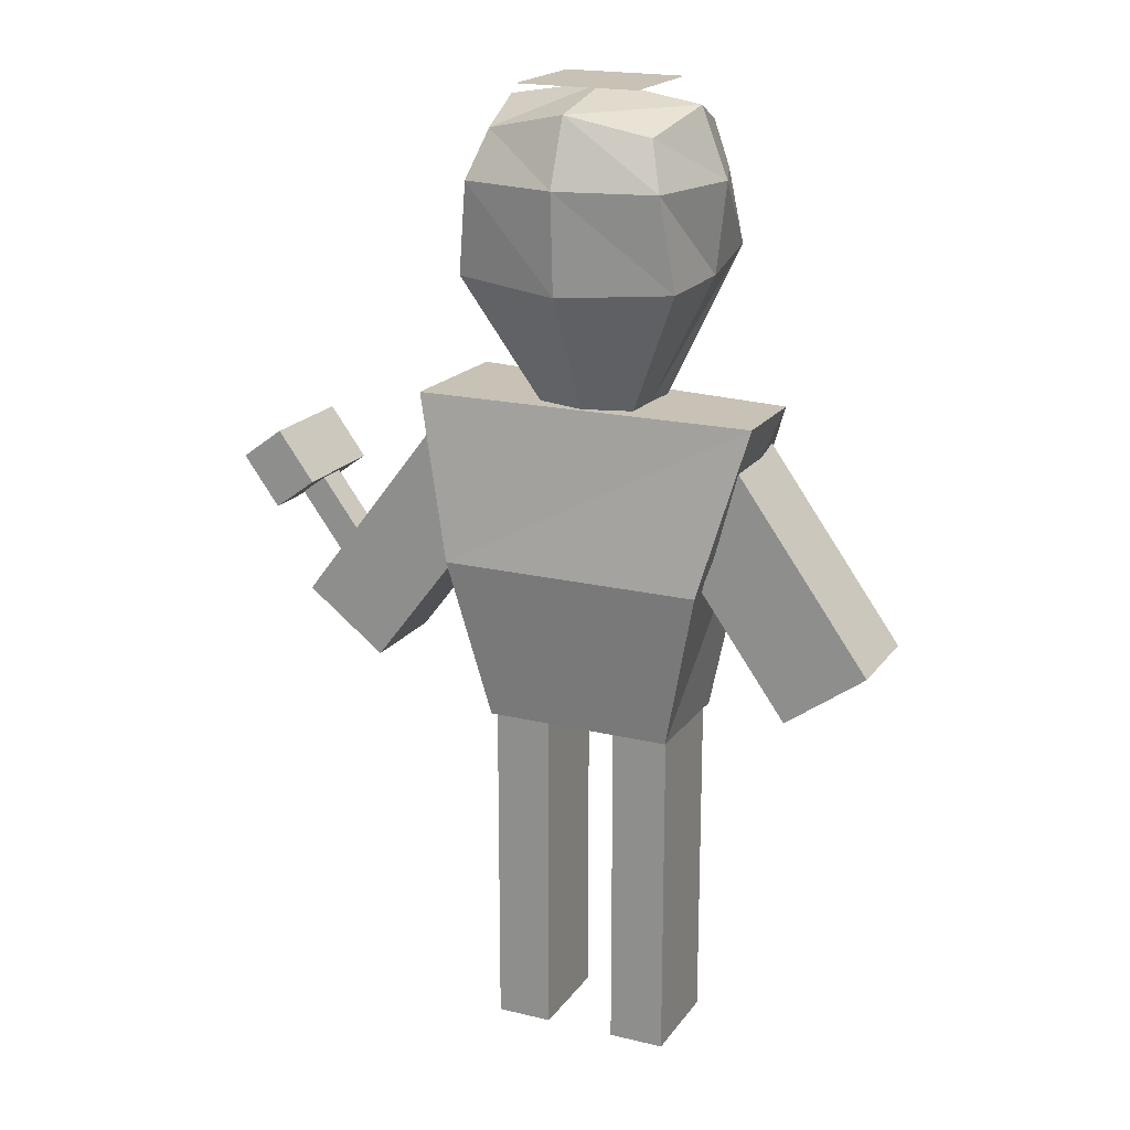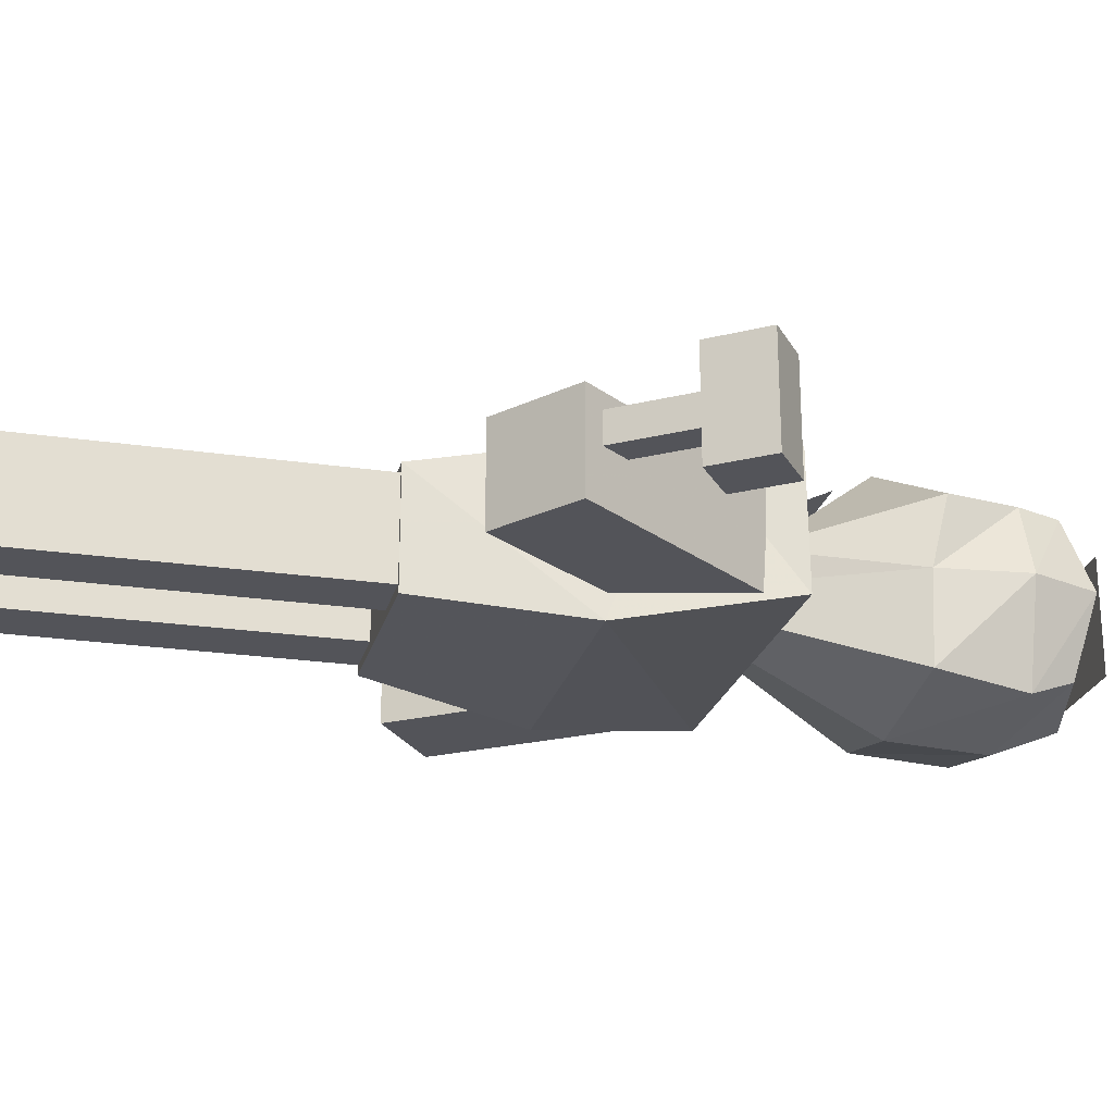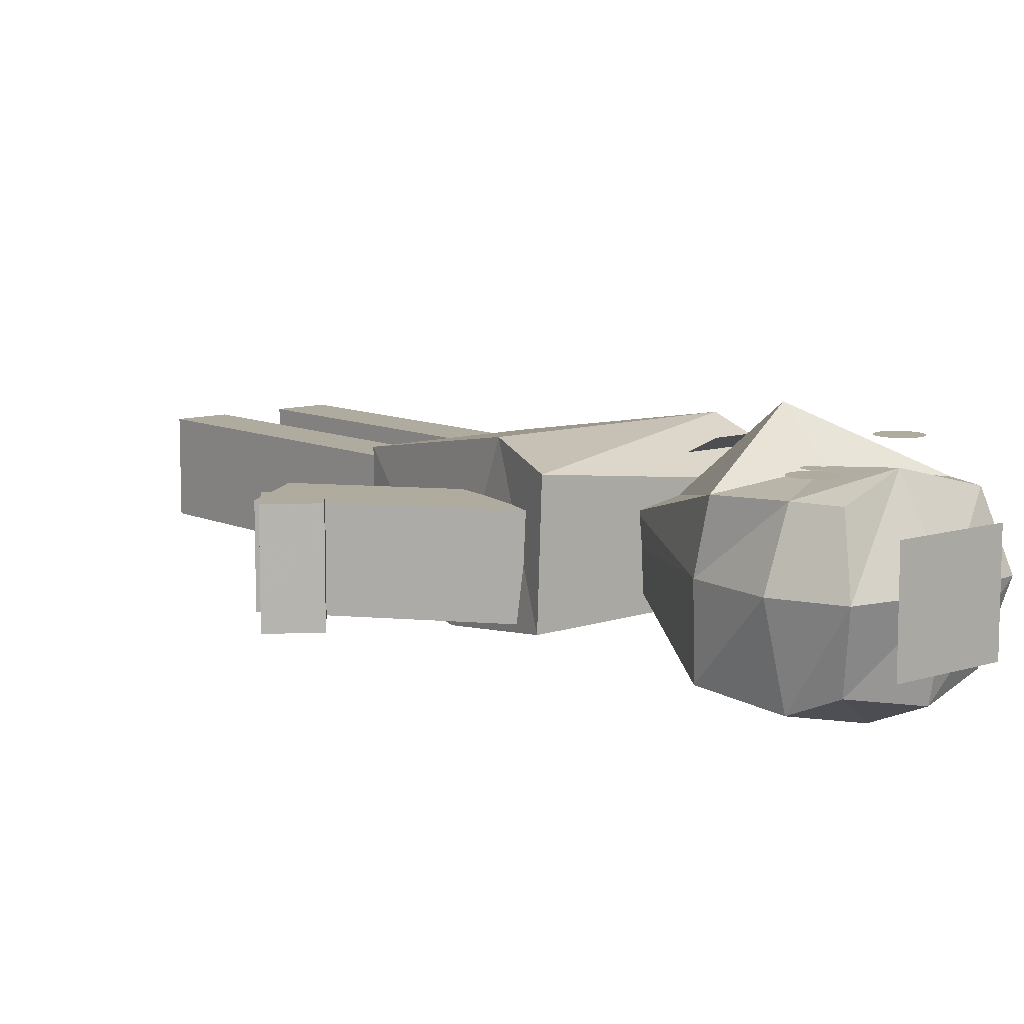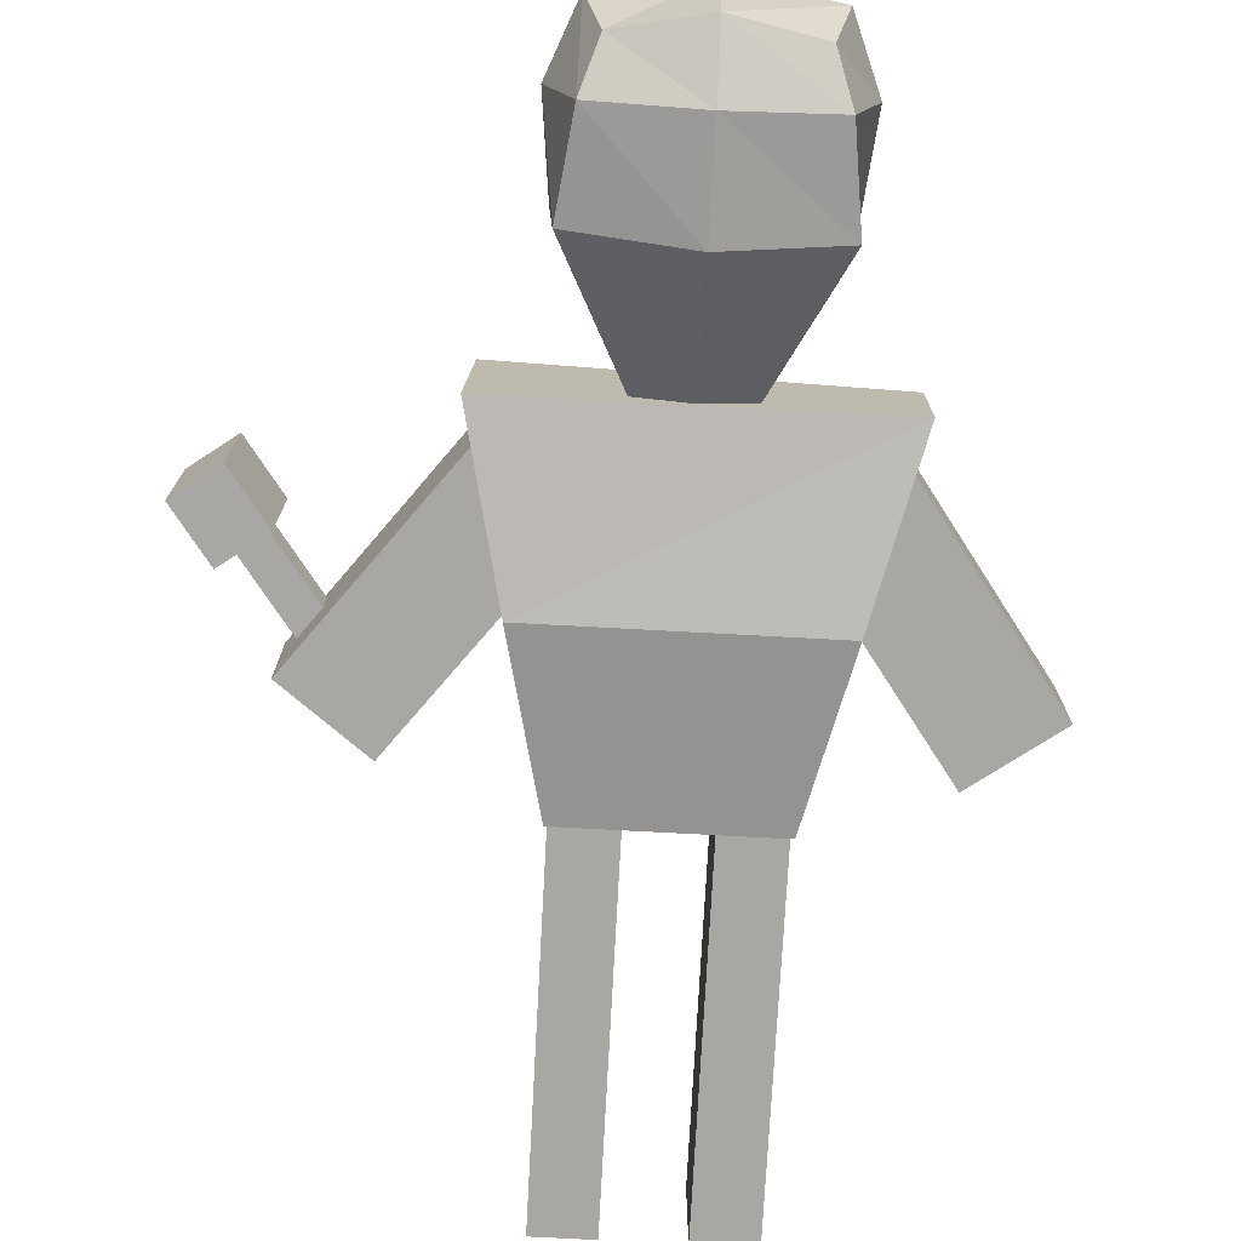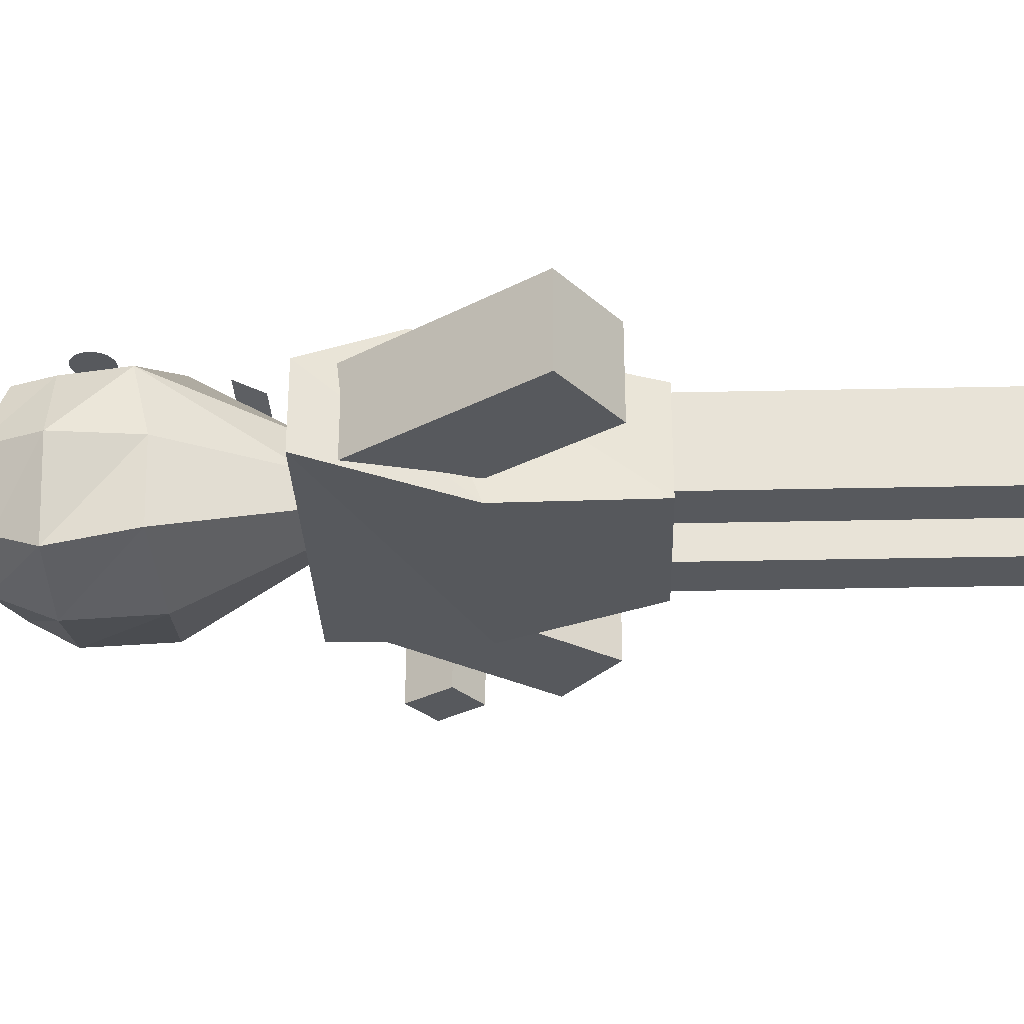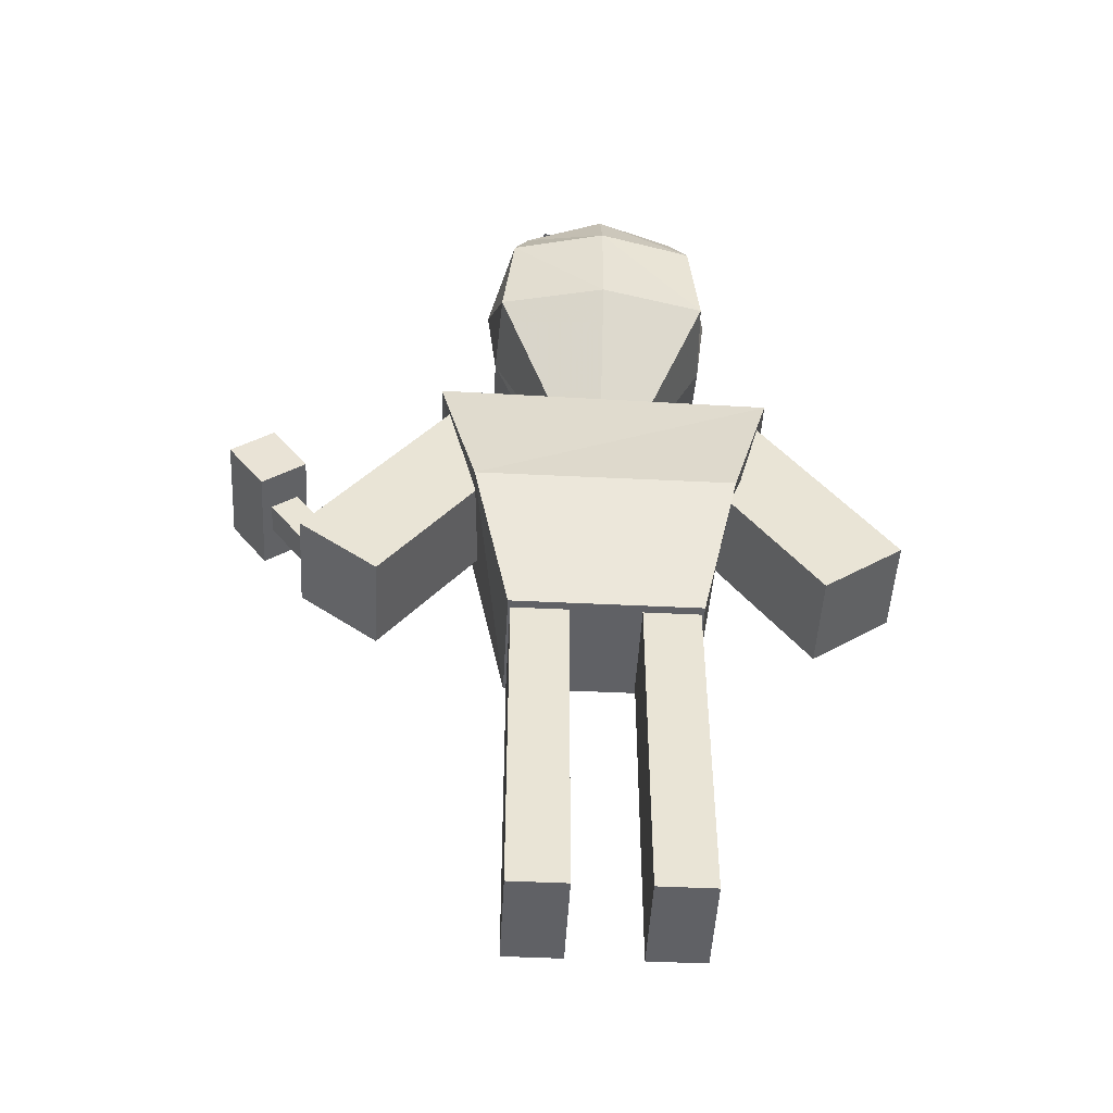
<metadata>
{"format":"obj","ext":"obj","renderer":"f3d","projection":"perspective","resolution":1024,"background":"white","views":[{"elev":19.0,"azim":-155.3,"up":"+Y"},{"elev":-23.7,"azim":76.2,"up":"+Z"},{"elev":9.7,"azim":140.0,"up":"+Z"},{"elev":-74.7,"azim":176.9,"up":"+Z"},{"elev":-29.7,"azim":-88.1,"up":"+Z"},{"elev":-48.7,"azim":176.9,"up":"+Y"}]}
</metadata>
<code>
o Cube.001
v -0.2523 4.494 0.5435
v 0.2044 4.494 0.5435
v -0.2523 4.7 0.6421
v 0.2044 4.7 0.6421
v -0.3457 5.598 0.6923
v -0.3721 5.595 0.6923
v -0.3975 5.587 0.6923
v -0.4209 5.575 0.6923
v -0.4415 5.558 0.6923
v -0.4583 5.538 0.6923
v -0.4708 5.514 0.6923
v -0.4785 5.489 0.6923
v -0.4811 5.462 0.6923
v -0.4785 5.436 0.6923
v -0.4708 5.411 0.6923
v -0.4583 5.387 0.6923
v -0.4415 5.367 0.6923
v -0.4209 5.35 0.6923
v -0.3975 5.337 0.6923
v -0.3721 5.33 0.6923
v -0.3457 5.327 0.6923
v -0.3193 5.33 0.6923
v -0.2939 5.337 0.6923
v -0.2705 5.35 0.6923
v -0.25 5.367 0.6923
v -0.2332 5.387 0.6923
v -0.2207 5.411 0.6923
v -0.213 5.436 0.6923
v -0.2104 5.462 0.6923
v -0.213 5.489 0.6923
v -0.2207 5.514 0.6923
v -0.2332 5.538 0.6923
v -0.25 5.558 0.6923
v -0.2705 5.575 0.6923
v -0.2939 5.587 0.6923
v -0.3193 5.595 0.6923
v 1.552 3.025 0.1627
v 1.552 3.025 -0.02557
v 1.703 2.913 -0.02557
v 1.703 2.913 0.1627
v 1.941 3.553 0.1627
v 1.941 3.553 -0.02557
v 2.093 3.441 -0.02557
v 2.093 3.441 0.1627
v -0.5625 0.1676 0.3075
v -0.5625 0.1676 -0.3075
v -0.2164 0.1676 -0.3075
v -0.2164 0.1676 0.3075
v -0.5625 2.708 0.3075
v -0.5625 2.708 -0.3075
v -0.2164 2.708 -0.3075
v -0.2164 2.708 0.3075
v -0.5625 1.014 0.3075
v -0.5625 1.861 0.3075
v -0.5625 1.861 -0.3075
v -0.5625 1.014 -0.3075
v -0.2164 1.861 -0.3075
v -0.2164 1.014 -0.3075
v -0.2164 1.861 0.3075
v -0.2164 1.014 0.3075
v 1.366 2.529 0.2616
v 1.366 2.529 -0.3438
v 1.847 2.896 -0.3438
v 1.847 2.896 0.2616
v 0.442 3.738 0.2616
v 0.442 3.738 -0.3438
v 0.923 4.105 -0.3438
v 0.923 4.105 0.2616
v 1.058 2.932 0.2616
v 0.75 3.335 0.2616
v 0.75 3.335 -0.3438
v 1.058 2.932 -0.3438
v 1.231 3.702 -0.3438
v 1.539 3.299 -0.3438
v 1.231 3.702 0.2616
v 1.539 3.299 0.2616
v -0.58 2.263 0.3606
v -0.58 2.263 -0.3606
v 0.58 2.263 -0.3606
v 0.58 2.263 0.3606
v -1.068 4.263 0.2419
v -1.068 4.263 -0.3289
v 1.04 4.263 -0.3534
v 1.009 4.263 0.4791
v -0.8049 3.671 0.59
v -0.8049 3.263 -0.4999
v 0.8049 3.263 -0.4999
v 0.8049 3.671 0.59
v 0.6682 5.039 -0.5309
v 0.695 5.161 0.4553
v -0.695 5.161 0.4553
v -0.6682 5.039 -0.5309
v 0.4981 5.887 -0.4712
v 0.4981 5.873 0.4643
v -0.4981 5.873 0.4643
v -0.4981 5.887 -0.4712
v 0.695 5.053 0.01865
v -0.695 5.053 0.01865
v 0.5939 6.014 0.01656
v -0.5939 6.014 0.01656
v 0.5939 5.6 -0.5952
v 0.5939 5.6 0.4675
v -0.5939 5.6 0.4675
v -0.5939 5.6 -0.5952
v -0.7573 5.6 0.01656
v 0.7573 5.6 0.01656
v 0.000112 4.997 -0.6976
v 0.01861 4.997 0.8457
v 0.000398 5.997 -0.5651
v 0.0662 5.83 0.6052
v 0.000398 6.114 0.01656
v 0.000398 5.6 -0.7286
v 0.000398 5.297 0.5445
v 0.2908 4.244 -0.222
v 0.3024 4.208 0.2052
v -0.2994 4.192 0.2052
v -0.2878 4.244 -0.222
v 0.3024 4.25 0.01605
v -0.2994 4.25 0.01605
v 0.001383 4.226 -0.2942
v 0.009398 4.226 0.2639
v 0.001383 4.215 0.01605
v -1.808 2.877 0.2616
v -1.808 2.877 -0.3438
v -1.317 2.523 -0.3438
v -1.317 2.523 0.2616
v -0.9182 4.111 0.2616
v -0.9182 4.111 -0.3438
v -0.4272 3.757 -0.3438
v -0.4272 3.757 0.2616
v -1.512 3.288 0.2616
v -1.215 3.7 0.2616
v -1.215 3.7 -0.3438
v -1.512 3.288 -0.3438
v -0.7239 3.346 -0.3438
v -1.021 2.934 -0.3438
v -0.7239 3.346 0.2616
v -1.021 2.934 0.2616
v 0.2182 0.1676 0.3075
v 0.2182 0.1676 -0.3075
v 0.5643 0.1676 -0.3075
v 0.5643 0.1676 0.3075
v 0.2182 2.708 0.3075
v 0.2182 2.708 -0.3075
v 0.5643 2.708 -0.3075
v 0.5643 2.708 0.3075
v 0.2182 1.014 0.3075
v 0.2182 1.861 0.3075
v 0.2182 1.861 -0.3075
v 0.2182 1.014 -0.3075
v 0.5643 1.861 -0.3075
v 0.5643 1.014 -0.3075
v 0.5643 1.861 0.3075
v 0.5643 1.014 0.3075
v 1.867 3.566 -0.2595
v 2.093 3.872 -0.2588
v 2.353 3.681 -0.2588
v 2.127 3.374 -0.2595
v 1.867 3.565 0.3959
v 2.093 3.871 0.3966
v 2.352 3.68 0.3966
v 2.126 3.373 0.3959
v 0.287 5.598 0.5472
v 0.2606 5.595 0.5472
v 0.2352 5.587 0.5472
v 0.2118 5.575 0.5472
v 0.1913 5.558 0.5472
v 0.1745 5.538 0.5472
v 0.162 5.514 0.5472
v 0.1543 5.489 0.5472
v 0.1517 5.462 0.5472
v 0.1543 5.436 0.5472
v 0.162 5.411 0.5472
v 0.1745 5.387 0.5472
v 0.1913 5.367 0.5472
v 0.2118 5.35 0.5472
v 0.2352 5.337 0.5472
v 0.2606 5.33 0.5472
v 0.287 5.327 0.5472
v 0.3134 5.33 0.5472
v 0.3388 5.337 0.5472
v 0.3622 5.35 0.5472
v 0.3828 5.367 0.5472
v 0.3996 5.387 0.5472
v 0.4121 5.411 0.5472
v 0.4198 5.436 0.5472
v 0.4224 5.462 0.5472
v 0.4198 5.489 0.5472
v 0.4121 5.514 0.5472
v 0.3996 5.538 0.5472
v 0.3828 5.558 0.5472
v 0.3622 5.575 0.5472
v 0.3388 5.587 0.5472
v 0.3134 5.595 0.5472
v -0.3434 5.528 0.7029
v -0.3563 5.527 0.7029
v -0.3687 5.523 0.7029
v -0.3801 5.517 0.7029
v -0.3901 5.509 0.7029
v -0.3984 5.499 0.7029
v -0.4045 5.487 0.7029
v -0.4082 5.475 0.7029
v -0.4095 5.462 0.7029
v -0.4082 5.449 0.7029
v -0.4045 5.436 0.7029
v -0.3984 5.425 0.7029
v -0.3901 5.415 0.7029
v -0.3801 5.407 0.7029
v -0.3687 5.401 0.7029
v -0.3563 5.397 0.7029
v -0.3434 5.396 0.7029
v -0.3305 5.397 0.7029
v -0.3181 5.401 0.7029
v -0.3067 5.407 0.7029
v -0.2967 5.415 0.7029
v -0.2885 5.425 0.7029
v -0.2824 5.436 0.7029
v -0.2786 5.449 0.7029
v -0.2773 5.462 0.7029
v -0.2786 5.475 0.7029
v -0.2824 5.487 0.7029
v -0.2885 5.499 0.7029
v -0.2967 5.509 0.7029
v -0.3067 5.517 0.7029
v -0.3181 5.523 0.7029
v -0.3305 5.527 0.7029
v 0.2805 5.528 0.582
v 0.2677 5.527 0.582
v 0.2553 5.523 0.582
v 0.2438 5.517 0.582
v 0.2338 5.509 0.582
v 0.2256 5.499 0.582
v 0.2195 5.487 0.582
v 0.2157 5.475 0.582
v 0.2145 5.462 0.582
v 0.2157 5.449 0.582
v 0.2195 5.436 0.582
v 0.2256 5.425 0.582
v 0.2338 5.415 0.582
v 0.2438 5.407 0.582
v 0.2553 5.401 0.582
v 0.2677 5.397 0.582
v 0.2805 5.396 0.582
v 0.2934 5.397 0.582
v 0.3058 5.401 0.582
v 0.3173 5.407 0.582
v 0.3273 5.415 0.582
v 0.3355 5.425 0.582
v 0.3416 5.436 0.582
v 0.3454 5.449 0.582
v 0.3466 5.462 0.582
v 0.3454 5.475 0.582
v 0.3416 5.487 0.582
v 0.3355 5.499 0.582
v 0.3273 5.509 0.582
v 0.3173 5.517 0.582
v 0.3058 5.523 0.582
v 0.2934 5.527 0.582
v -0.3641 6.126 0.3268
v 0.3846 6.126 0.3268
v -0.3641 6.126 -0.3718
v 0.3846 6.126 -0.3718
f 6 7 8 9 10 11 12 13 14 15 16 17 18 19 20 21 22 23 24 25 26 27 28 29 30 31 32 33 34 35 36 5
f 69 72 62 61
f 72 74 63 62
f 74 76 64 63
f 76 69 61 64
f 61 62 63 64
f 68 67 66 65
f 68 65 70 75
f 67 68 75 73
f 66 67 73 71
f 65 66 71 70
f 85 86 78 77
f 87 88 80 79
f 77 78 79 80
f 83 84 88 87
f 81 82 86 85
f 131 134 124 123
f 134 136 125 124
f 136 138 126 125
f 138 131 123 126
f 123 124 125 126
f 130 129 128 127
f 130 127 132 137
f 129 130 137 135
f 128 129 135 133
f 127 128 133 132
f 164 165 166 167 168 169 170 171 172 173 174 175 176 177 178 179 180 181 182 183 184 185 186 187 188 189 190 191 192 193 194 163
f 59 54 53 60
f 57 59 60 58
f 55 57 58 56
f 54 55 56 53
f 75 70 69 76
f 73 75 76 74
f 71 73 74 72
f 70 71 72 69
f 86 87 79 78
f 88 85 77 80
f 84 83 82 81
f 84 81 85 88
f 82 83 87 86
f 137 132 131 138
f 135 137 138 136
f 133 135 136 134
f 132 133 134 131
f 153 148 147 154
f 151 153 154 152
f 149 151 152 150
f 148 149 150 147
f 259 260 262 261
f 1 2 4 3
f 41 42 38 37
f 42 43 39 38
f 43 44 40 39
f 44 41 37 40
f 37 38 39 40
f 44 43 42 41
f 53 56 46 45
f 56 58 47 46
f 58 60 48 47
f 60 53 45 48
f 45 46 47 48
f 52 51 50 49
f 52 49 54 59
f 51 52 59 57
f 50 51 57 55
f 49 50 55 54
f 89 97 118 114
f 111 100 95 110
f 106 99 94 102
f 113 110 95 103
f 105 100 96 104
f 112 107 92 104
f 103 95 100 105
f 101 93 99 106
f 109 96 100 111
f 91 98 119 116
f 89 101 106 97
f 91 103 105 98
f 109 112 104 96
f 98 105 104 92
f 108 113 103 91
f 97 106 102 90
f 90 102 113 108
f 93 101 112 109
f 107 89 114 120
f 93 109 111 99
f 101 89 107 112
f 102 94 110 113
f 99 111 110 94
f 90 108 121 115
f 122 121 116 119
f 120 122 119 117
f 114 118 122 120
f 118 115 121 122
f 98 92 117 119
f 108 91 116 121
f 92 107 120 117
f 97 90 115 118
f 147 150 140 139
f 150 152 141 140
f 152 154 142 141
f 154 147 139 142
f 139 140 141 142
f 146 145 144 143
f 146 143 148 153
f 145 146 153 151
f 144 145 151 149
f 143 144 149 148
f 159 160 156 155
f 160 161 157 156
f 161 162 158 157
f 162 159 155 158
f 155 156 157 158
f 162 161 160 159
f 196 197 198 199 200 201 202 203 204 205 206 207 208 209 210 211 212 213 214 215 216 217 218 219 220 221 222 223 224 225 226 195
f 228 229 230 231 232 233 234 235 236 237 238 239 240 241 242 243 244 245 246 247 248 249 250 251 252 253 254 255 256 257 258 227

</code>
